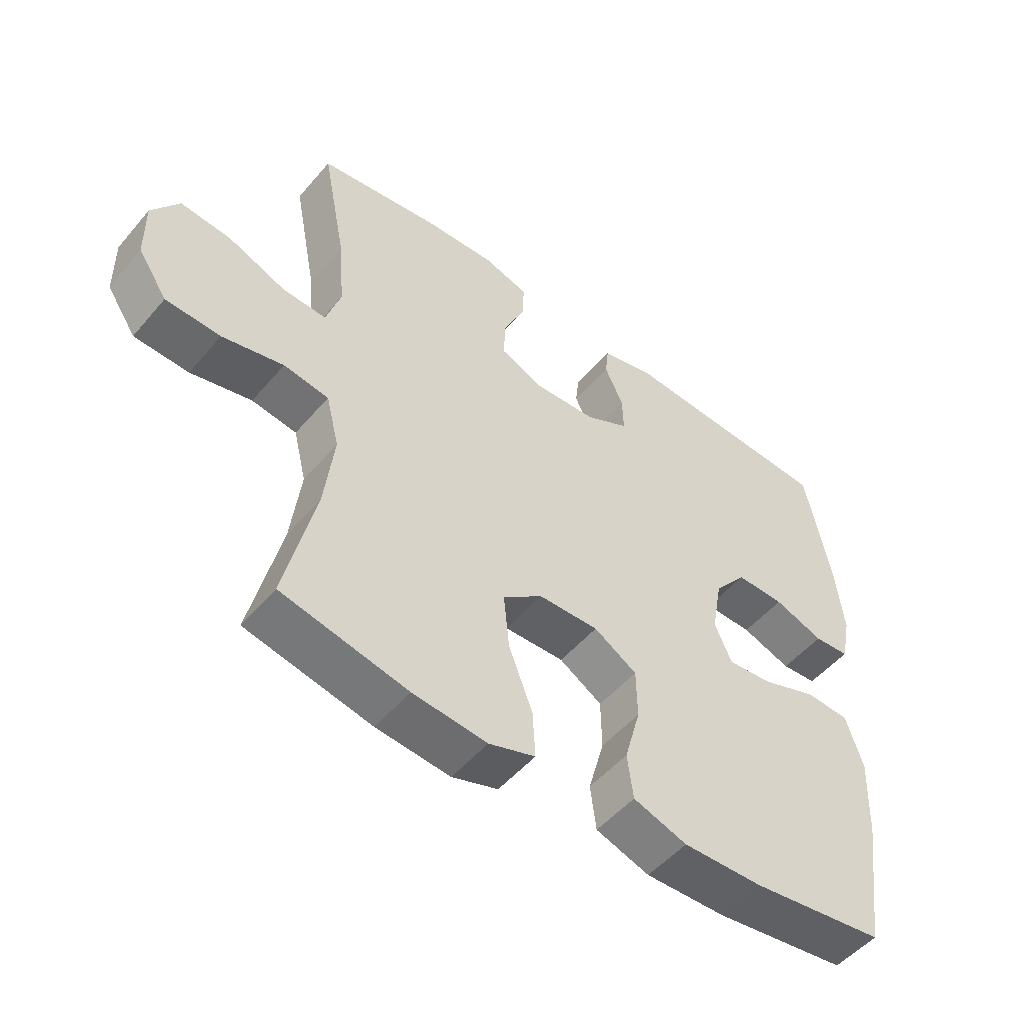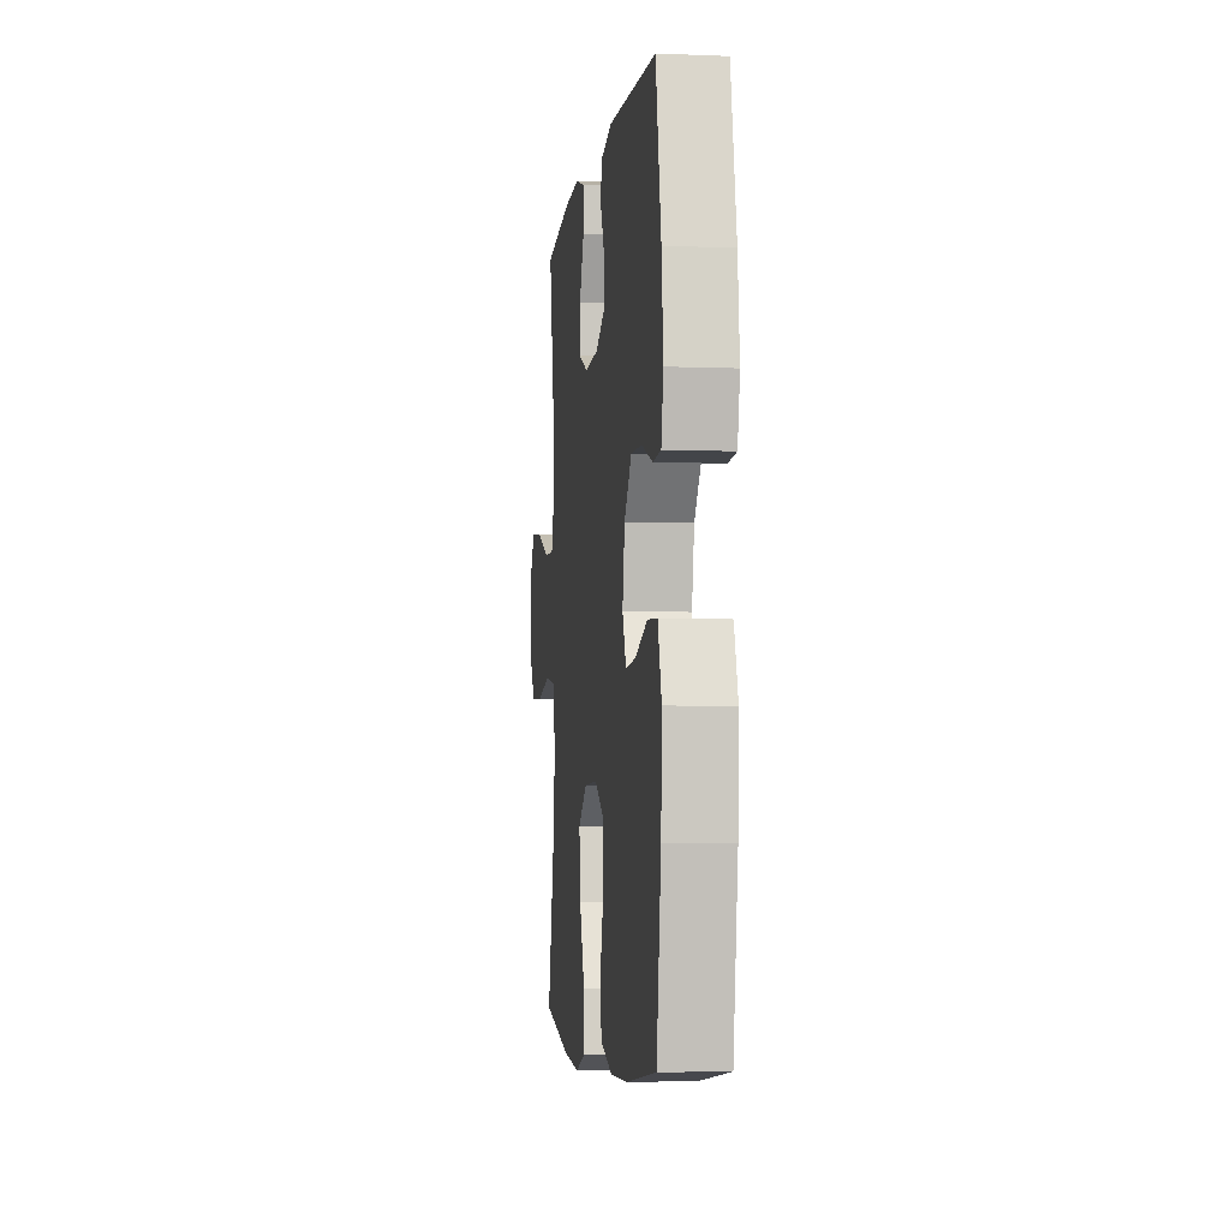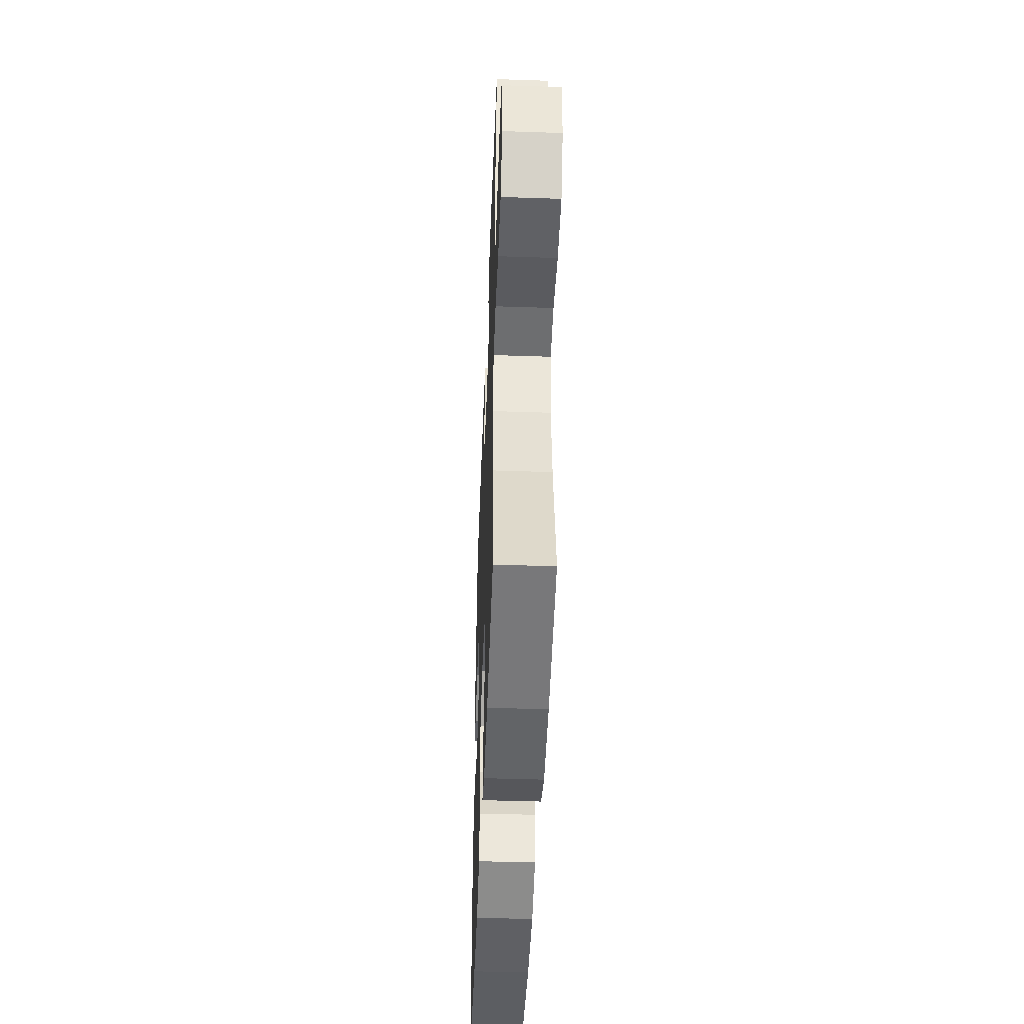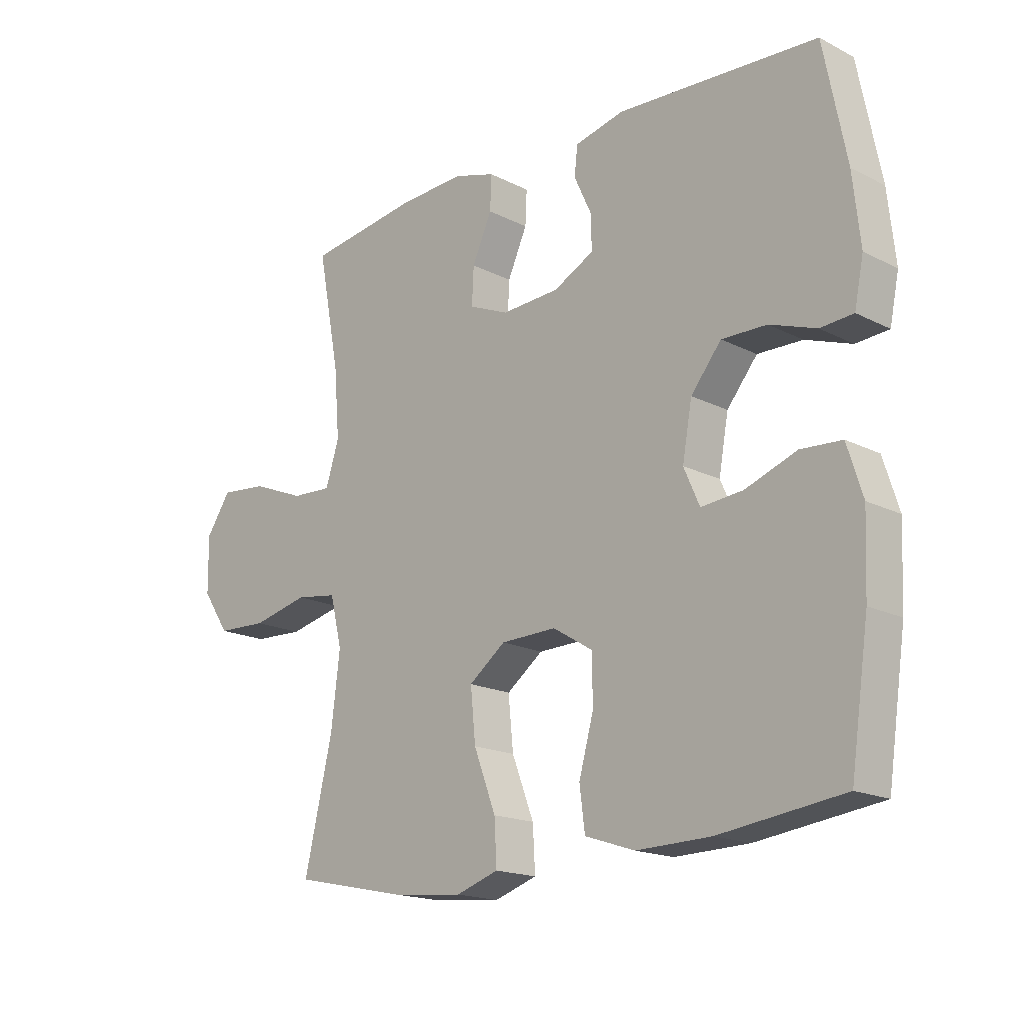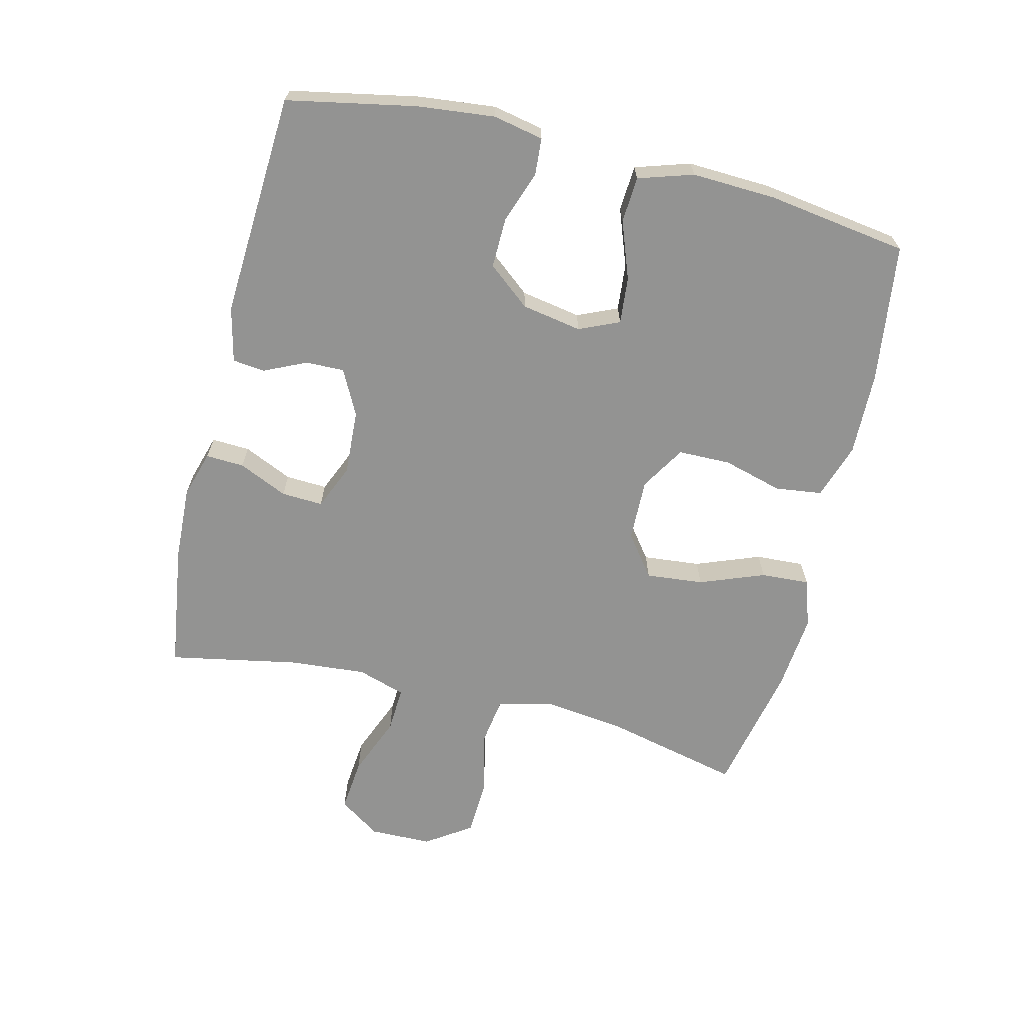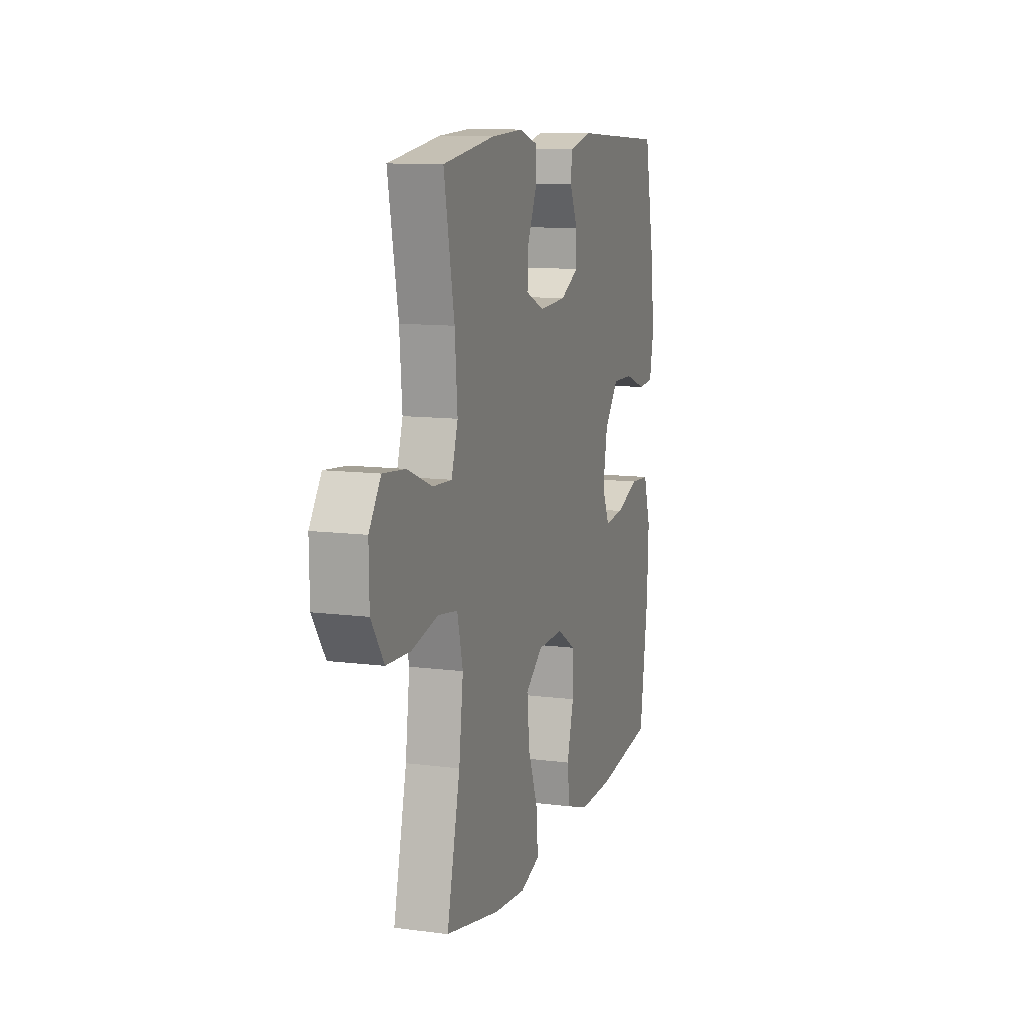
<metadata>
{"format":"obj","ext":"obj","renderer":"f3d","projection":"perspective","resolution":1024,"background":"white","views":[{"elev":-51.2,"azim":-38.9,"up":"+Z"},{"elev":-4.5,"azim":82.7,"up":"+Z"},{"elev":-45.6,"azim":-92.2,"up":"+Z"},{"elev":-17.5,"azim":44.9,"up":"+Z"},{"elev":-66.6,"azim":76.3,"up":"+Y"},{"elev":11.0,"azim":-72.2,"up":"+Z"}]}
</metadata>
<code>
o path922
v 0.1769 0.0375 0.5214
v 0.09056 0.0375 0.5008
v 0.08495 0.0375 0.4501
v 0.1153 0.0375 0.3842
v 0.1168 0.0375 0.3238
v 0.04583 0.0375 0.2871
v -0.05614 0.0375 0.2815
v -0.1264 0.0375 0.3116
v -0.1232 0.0375 0.3768
v -0.08861 0.0375 0.4537
v -0.08586 0.0375 0.5136
v -0.159 0.0375 0.5355
v -0.2757 0.0375 0.5299
v -0.4731 0.0375 0.5016
v -0.4342 0.0375 0.2979
v -0.4243 0.0375 0.1775
v -0.4482 0.0375 0.1024
v -0.5193 0.0375 0.1061
v -0.6134 0.0375 0.144
v -0.6967 0.0375 0.1523
v -0.7407 0.0375 0.08773
v -0.7393 0.0375 -0.0102
v -0.6914 0.0375 -0.0812
v -0.6023 0.0375 -0.08515
v -0.5027 0.0375 -0.06239
v -0.4292 0.0375 -0.07339
v -0.408 0.0375 -0.1598
v -0.4237 0.0375 -0.288
v -0.4731 0.0375 -0.5003
v -0.2683 0.0375 -0.5437
v -0.1474 0.0375 -0.5553
v -0.07221 0.0375 -0.5303
v -0.07643 0.0375 -0.4541
v -0.1152 0.0375 -0.3527
v -0.124 0.0375 -0.2625
v -0.05937 0.0375 -0.2136
v 0.03851 0.0375 -0.2112
v 0.1083 0.0375 -0.2541
v 0.1094 0.0375 -0.3359
v 0.08349 0.0375 -0.4296
v 0.09282 0.0375 -0.5028
v 0.1803 0.0375 -0.5319
v 0.3112 0.0375 -0.5287
v 0.5286 0.0375 -0.5003
v 0.5608 0.0375 -0.2799
v 0.5665 0.0375 -0.148
v 0.5394 0.0375 -0.06196
v 0.4676 0.0375 -0.05742
v 0.3773 0.0375 -0.09045
v 0.3041 0.0375 -0.09715
v 0.2764 0.0375 -0.03412
v 0.2933 0.0375 0.05995
v 0.3468 0.0375 0.1259
v 0.4258 0.0375 0.1243
v 0.5071 0.0375 0.09555
v 0.5649 0.0375 0.09979
v 0.581 0.0375 0.1786
v 0.5681 0.0375 0.2995
v 0.5286 0.0375 0.5016
v 0.1769 -0.0375 0.5214
v 0.09056 -0.0375 0.5008
v 0.08495 -0.0375 0.4501
v 0.1153 -0.0375 0.3842
v 0.1168 -0.0375 0.3238
v 0.04583 -0.0375 0.2871
v -0.05614 -0.0375 0.2815
v -0.1264 -0.0375 0.3116
v -0.1232 -0.0375 0.3768
v -0.08861 -0.0375 0.4537
v -0.08586 -0.0375 0.5136
v -0.159 -0.0375 0.5355
v -0.2757 -0.0375 0.5299
v -0.4731 -0.0375 0.5016
v -0.4342 -0.0375 0.2979
v -0.4243 -0.0375 0.1775
v -0.4482 -0.0375 0.1024
v -0.5193 -0.0375 0.1061
v -0.6134 -0.0375 0.144
v -0.6967 -0.0375 0.1523
v -0.7407 -0.0375 0.08773
v -0.7393 -0.0375 -0.0102
v -0.6914 -0.0375 -0.0812
v -0.6023 -0.0375 -0.08515
v -0.5027 -0.0375 -0.06239
v -0.4292 -0.0375 -0.07339
v -0.408 -0.0375 -0.1598
v -0.4237 -0.0375 -0.288
v -0.4731 -0.0375 -0.5003
v -0.2683 -0.0375 -0.5437
v -0.1474 -0.0375 -0.5553
v -0.07221 -0.0375 -0.5303
v -0.07643 -0.0375 -0.4541
v -0.1152 -0.0375 -0.3527
v -0.124 -0.0375 -0.2625
v -0.05937 -0.0375 -0.2136
v 0.03851 -0.0375 -0.2112
v 0.1083 -0.0375 -0.2541
v 0.1094 -0.0375 -0.3359
v 0.08349 -0.0375 -0.4296
v 0.09282 -0.0375 -0.5028
v 0.1803 -0.0375 -0.5319
v 0.3112 -0.0375 -0.5287
v 0.5286 -0.0375 -0.5003
v 0.5608 -0.0375 -0.2799
v 0.5665 -0.0375 -0.148
v 0.5394 -0.0375 -0.06196
v 0.4676 -0.0375 -0.05742
v 0.3773 -0.0375 -0.09045
v 0.3041 -0.0375 -0.09715
v 0.2764 -0.0375 -0.03412
v 0.2933 -0.0375 0.05995
v 0.3468 -0.0375 0.1259
v 0.4258 -0.0375 0.1243
v 0.5071 -0.0375 0.09555
v 0.5649 -0.0375 0.09979
v 0.581 -0.0375 0.1786
v 0.5681 -0.0375 0.2995
v 0.5286 -0.0375 0.5016
v -0.6967 0.0375 0.1523
v -0.6967 0.0375 0.1523
v -0.7407 0.0375 0.08773
v -0.7393 0.0375 -0.0102
v -0.6914 0.0375 -0.0812
v -0.6134 0.0375 0.144
v -0.6023 0.0375 -0.08515
v -0.5193 0.0375 0.1061
v -0.5027 0.0375 -0.06239
v -0.4482 0.0375 0.1024
v -0.4482 0.0375 0.1024
v -0.4292 0.0375 -0.07339
v -0.4292 0.0375 -0.07339
v -0.4731 0.0375 0.5016
v -0.4731 0.0375 0.5016
v -0.4342 0.0375 0.2979
v -0.4237 0.0375 -0.288
v -0.4731 0.0375 -0.5003
v -0.4731 0.0375 -0.5003
v -0.4243 0.0375 0.1775
v -0.408 0.0375 -0.1598
v -0.2757 0.0375 0.5299
v -0.2683 0.0375 -0.5437
v -0.159 0.0375 0.5355
v -0.1474 0.0375 -0.5553
v -0.08586 0.0375 0.5136
v -0.08586 0.0375 0.5136
v -0.1264 0.0375 0.3116
v -0.1264 0.0375 0.3116
v -0.1232 0.0375 0.3768
v -0.1152 0.0375 -0.3527
v -0.124 0.0375 -0.2625
v -0.07221 0.0375 -0.5303
v -0.07221 0.0375 -0.5303
v -0.05614 0.0375 0.2815
v -0.05937 0.0375 -0.2136
v -0.08861 0.0375 0.4537
v -0.07643 0.0375 -0.4541
v 0.03851 0.0375 -0.2112
v 0.04583 0.0375 0.2871
v 0.1083 0.0375 -0.2541
v 0.1168 0.0375 0.3238
v 0.1168 0.0375 0.3238
v 0.1094 0.0375 -0.3359
v 0.08349 0.0375 -0.4296
v 0.09282 0.0375 -0.5028
v 0.09282 0.0375 -0.5028
v 0.09056 0.0375 0.5008
v 0.09056 0.0375 0.5008
v 0.08495 0.0375 0.4501
v 0.1153 0.0375 0.3842
v 0.1769 0.0375 0.5214
v 0.1803 0.0375 -0.5319
v 0.3112 0.0375 -0.5287
v 0.2764 0.0375 -0.03412
v 0.2933 0.0375 0.05995
v 0.3041 0.0375 -0.09715
v 0.3041 0.0375 -0.09715
v 0.3468 0.0375 0.1259
v 0.3773 0.0375 -0.09045
v 0.4258 0.0375 0.1243
v 0.4676 0.0375 -0.05742
v 0.5071 0.0375 0.09555
v 0.5394 0.0375 -0.06196
v 0.5394 0.0375 -0.06196
v 0.5286 0.0375 0.5016
v 0.5286 0.0375 0.5016
v 0.5286 0.0375 -0.5003
v 0.5286 0.0375 -0.5003
v 0.5649 0.0375 0.09979
v 0.5649 0.0375 0.09979
v 0.5665 0.0375 -0.148
v 0.5608 0.0375 -0.2799
v 0.5681 0.0375 0.2995
v 0.581 0.0375 0.1786
v -0.6967 -0.0375 0.1523
v -0.6967 -0.0375 0.1523
v -0.7407 -0.0375 0.08773
v -0.7393 -0.0375 -0.0102
v -0.6914 -0.0375 -0.0812
v -0.6134 -0.0375 0.144
v -0.6023 -0.0375 -0.08515
v -0.5193 -0.0375 0.1061
v -0.5027 -0.0375 -0.06239
v -0.4482 -0.0375 0.1024
v -0.4482 -0.0375 0.1024
v -0.4292 -0.0375 -0.07339
v -0.4292 -0.0375 -0.07339
v -0.4731 -0.0375 0.5016
v -0.4731 -0.0375 0.5016
v -0.4342 -0.0375 0.2979
v -0.4237 -0.0375 -0.288
v -0.4731 -0.0375 -0.5003
v -0.4731 -0.0375 -0.5003
v -0.4243 -0.0375 0.1775
v -0.408 -0.0375 -0.1598
v -0.2757 -0.0375 0.5299
v -0.2683 -0.0375 -0.5437
v -0.159 -0.0375 0.5355
v -0.1474 -0.0375 -0.5553
v -0.08586 -0.0375 0.5136
v -0.08586 -0.0375 0.5136
v -0.1264 -0.0375 0.3116
v -0.1264 -0.0375 0.3116
v -0.1232 -0.0375 0.3768
v -0.1152 -0.0375 -0.3527
v -0.124 -0.0375 -0.2625
v -0.07221 -0.0375 -0.5303
v -0.07221 -0.0375 -0.5303
v -0.05614 -0.0375 0.2815
v -0.05937 -0.0375 -0.2136
v -0.08861 -0.0375 0.4537
v -0.07643 -0.0375 -0.4541
v 0.03851 -0.0375 -0.2112
v 0.04583 -0.0375 0.2871
v 0.1083 -0.0375 -0.2541
v 0.1168 -0.0375 0.3238
v 0.1168 -0.0375 0.3238
v 0.1094 -0.0375 -0.3359
v 0.08349 -0.0375 -0.4296
v 0.09282 -0.0375 -0.5028
v 0.09282 -0.0375 -0.5028
v 0.09056 -0.0375 0.5008
v 0.09056 -0.0375 0.5008
v 0.08495 -0.0375 0.4501
v 0.1153 -0.0375 0.3842
v 0.1769 -0.0375 0.5214
v 0.1803 -0.0375 -0.5319
v 0.3112 -0.0375 -0.5287
v 0.2764 -0.0375 -0.03412
v 0.2933 -0.0375 0.05995
v 0.3041 -0.0375 -0.09715
v 0.3041 -0.0375 -0.09715
v 0.3468 -0.0375 0.1259
v 0.3773 -0.0375 -0.09045
v 0.4258 -0.0375 0.1243
v 0.4676 -0.0375 -0.05742
v 0.5071 -0.0375 0.09555
v 0.5394 -0.0375 -0.06196
v 0.5394 -0.0375 -0.06196
v 0.5286 -0.0375 0.5016
v 0.5286 -0.0375 0.5016
v 0.5286 -0.0375 -0.5003
v 0.5286 -0.0375 -0.5003
v 0.5649 -0.0375 0.09979
v 0.5649 -0.0375 0.09979
v 0.5665 -0.0375 -0.148
v 0.5608 -0.0375 -0.2799
v 0.5681 -0.0375 0.2995
v 0.581 -0.0375 0.1786
f 237 238 246
f 201 202 203
f 216 210 211
f 216 224 210
f 214 225 229
f 205 229 228
f 205 214 229
f 233 249 235
f 209 223 215
f 254 256 268
f 218 231 216
f 267 259 244
f 229 232 228
f 243 245 241
f 266 247 261
f 235 267 244
f 198 200 197
f 199 197 200
f 235 249 252
f 250 266 253
f 224 216 231
f 244 245 243
f 232 234 248
f 194 196 199
f 223 230 217
f 228 232 233
f 247 266 250
f 225 210 224
f 202 201 200
f 248 234 250
f 203 221 213
f 255 265 257
f 203 205 228
f 203 228 221
f 253 266 265
f 210 225 214
f 247 237 246
f 199 200 201
f 234 237 250
f 267 252 254
f 205 203 202
f 232 248 233
f 253 265 255
f 237 247 250
f 235 252 267
f 268 256 263
f 249 233 248
f 244 259 245
f 196 197 199
f 226 231 218
f 267 254 268
f 217 230 219
f 246 238 239
f 215 223 217
f 213 221 209
f 221 223 209
f 209 215 207
f 120 21 80 195
f 21 22 81 80
f 22 23 82 81
f 19 20 79 78
f 23 24 83 82
f 18 19 78 77
f 24 25 84 83
f 129 18 77 204
f 25 131 206 84
f 133 15 74 208
f 28 137 212 87
f 16 17 76 75
f 15 16 75 74
f 26 27 86 85
f 27 28 87 86
f 13 14 73 72
f 29 30 89 88
f 12 13 72 71
f 30 31 90 89
f 145 12 71 220
f 147 9 68 222
f 34 35 94 93
f 31 152 227 90
f 7 8 67 66
f 35 36 95 94
f 10 11 70 69
f 9 10 69 68
f 33 34 93 92
f 32 33 92 91
f 36 37 96 95
f 6 7 66 65
f 37 38 97 96
f 161 6 65 236
f 39 40 99 98
f 40 165 240 99
f 167 3 62 242
f 3 4 63 62
f 1 2 61 60
f 41 42 101 100
f 38 39 98 97
f 4 5 64 63
f 42 43 102 101
f 51 52 111 110
f 176 51 110 251
f 52 53 112 111
f 49 50 109 108
f 53 54 113 112
f 48 49 108 107
f 54 55 114 113
f 183 48 107 258
f 185 1 60 260
f 43 187 262 102
f 55 189 264 114
f 46 47 106 105
f 45 46 105 104
f 44 45 104 103
f 58 59 118 117
f 57 58 117 116
f 56 57 116 115
f 162 171 163
f 126 128 127
f 141 136 135
f 141 135 149
f 139 154 150
f 130 153 154
f 130 154 139
f 158 160 174
f 134 140 148
f 179 193 181
f 143 141 156
f 192 169 184
f 154 153 157
f 168 166 170
f 191 186 172
f 160 169 192
f 123 122 125
f 124 125 122
f 160 177 174
f 175 178 191
f 149 156 141
f 169 168 170
f 157 173 159
f 119 124 121
f 148 142 155
f 153 158 157
f 172 175 191
f 150 149 135
f 127 125 126
f 173 175 159
f 128 138 146
f 180 182 190
f 128 153 130
f 128 146 153
f 178 190 191
f 135 139 150
f 172 171 162
f 124 126 125
f 159 175 162
f 192 179 177
f 130 127 128
f 157 158 173
f 178 180 190
f 162 175 172
f 160 192 177
f 193 188 181
f 174 173 158
f 169 170 184
f 121 124 122
f 151 143 156
f 192 193 179
f 142 144 155
f 171 164 163
f 140 142 148
f 138 134 146
f 146 134 148
f 134 132 140

</code>
